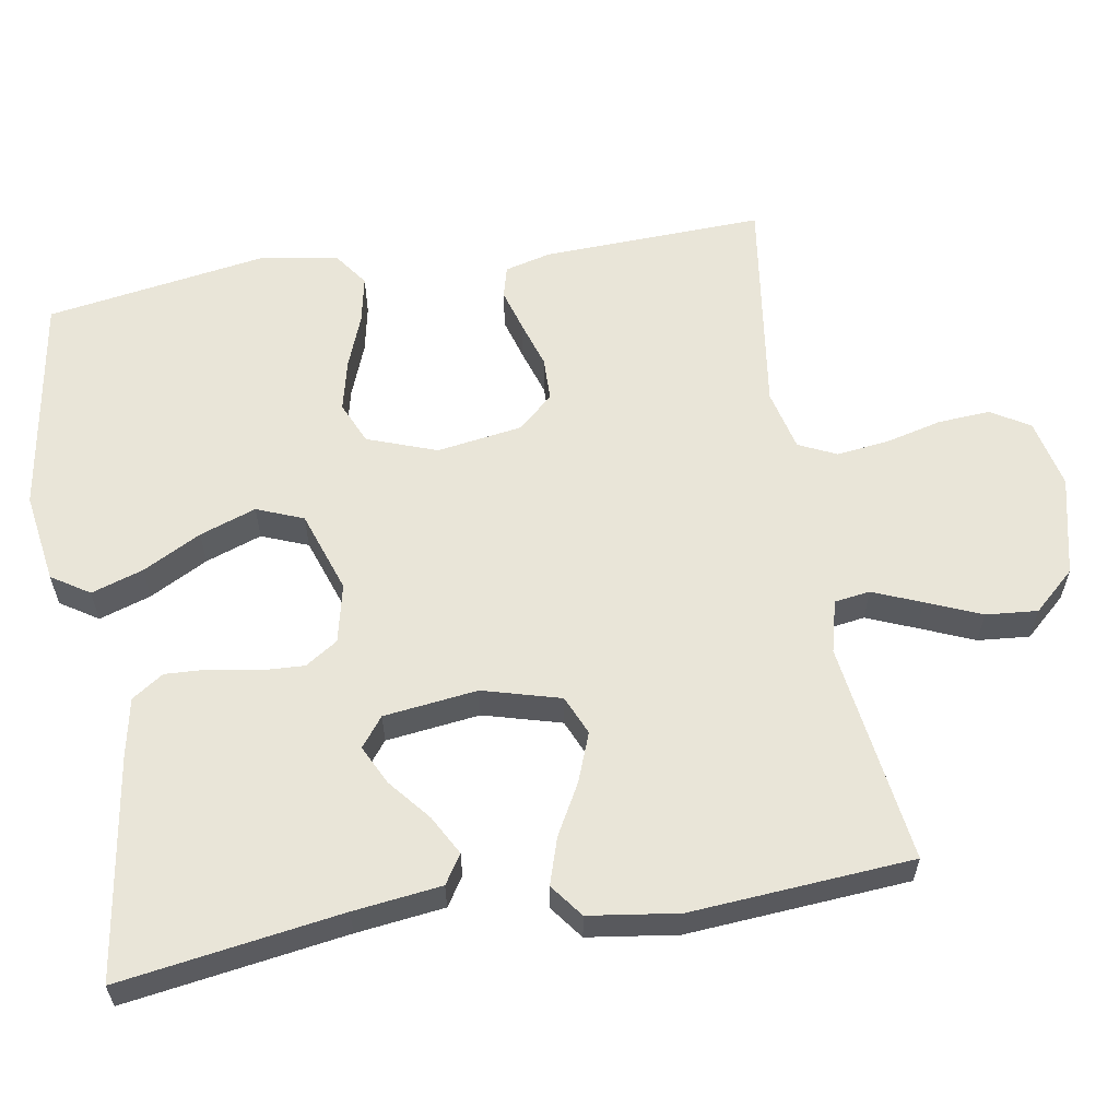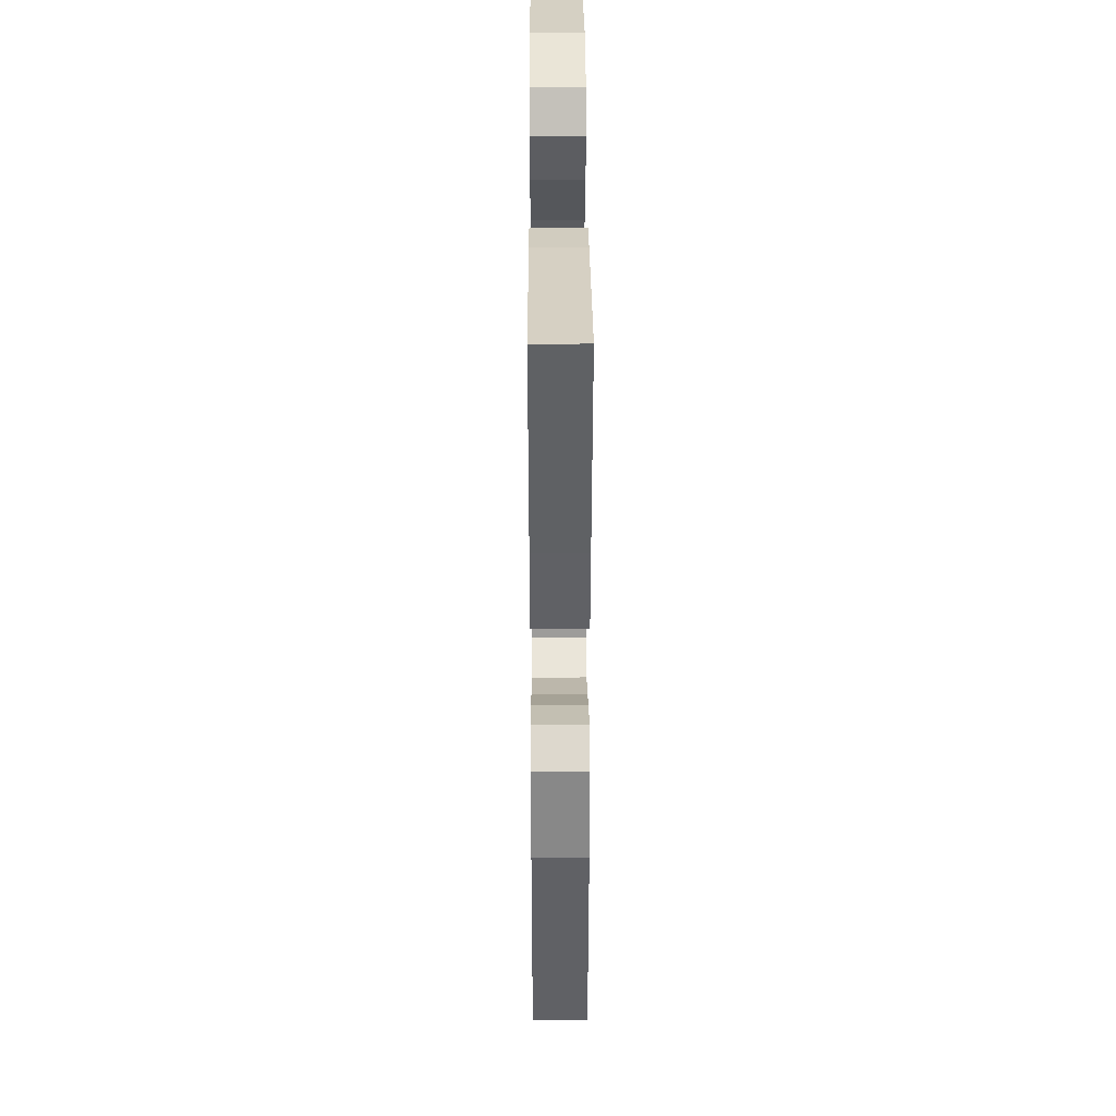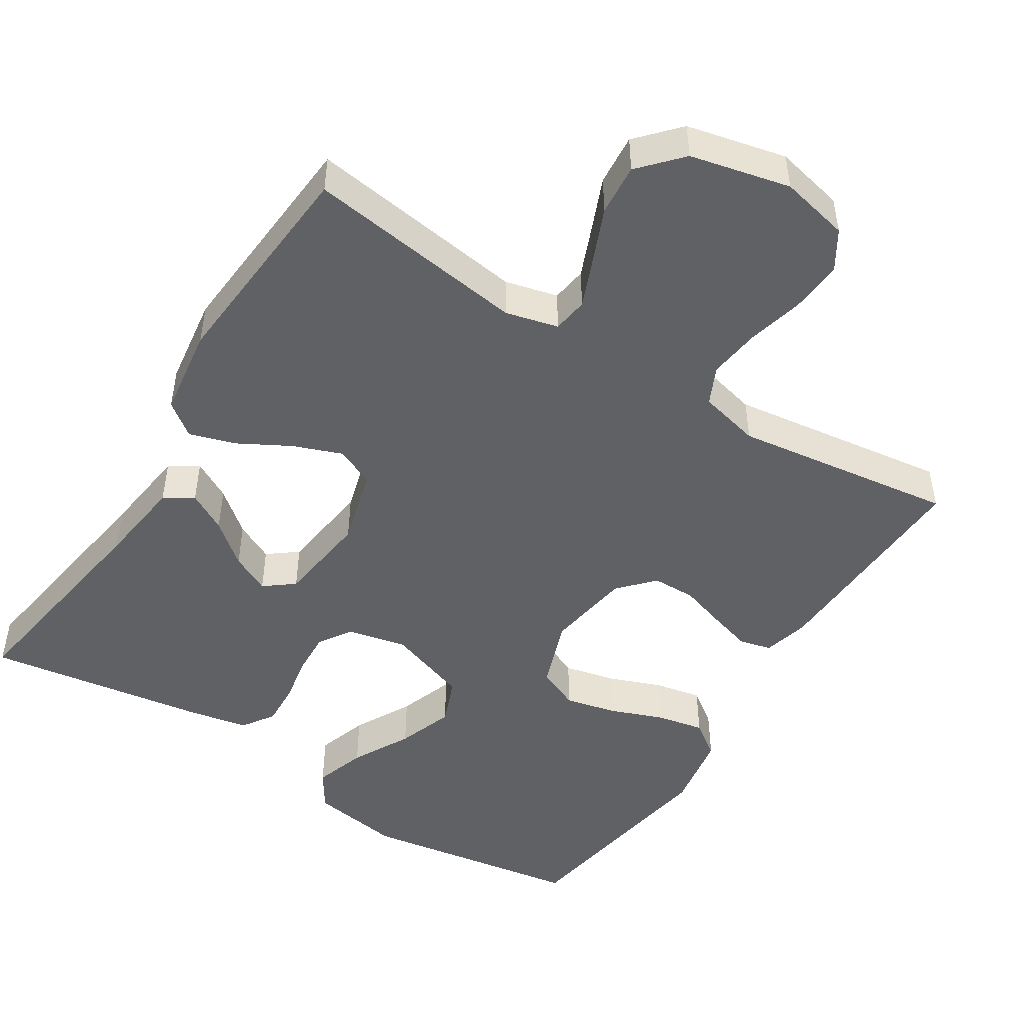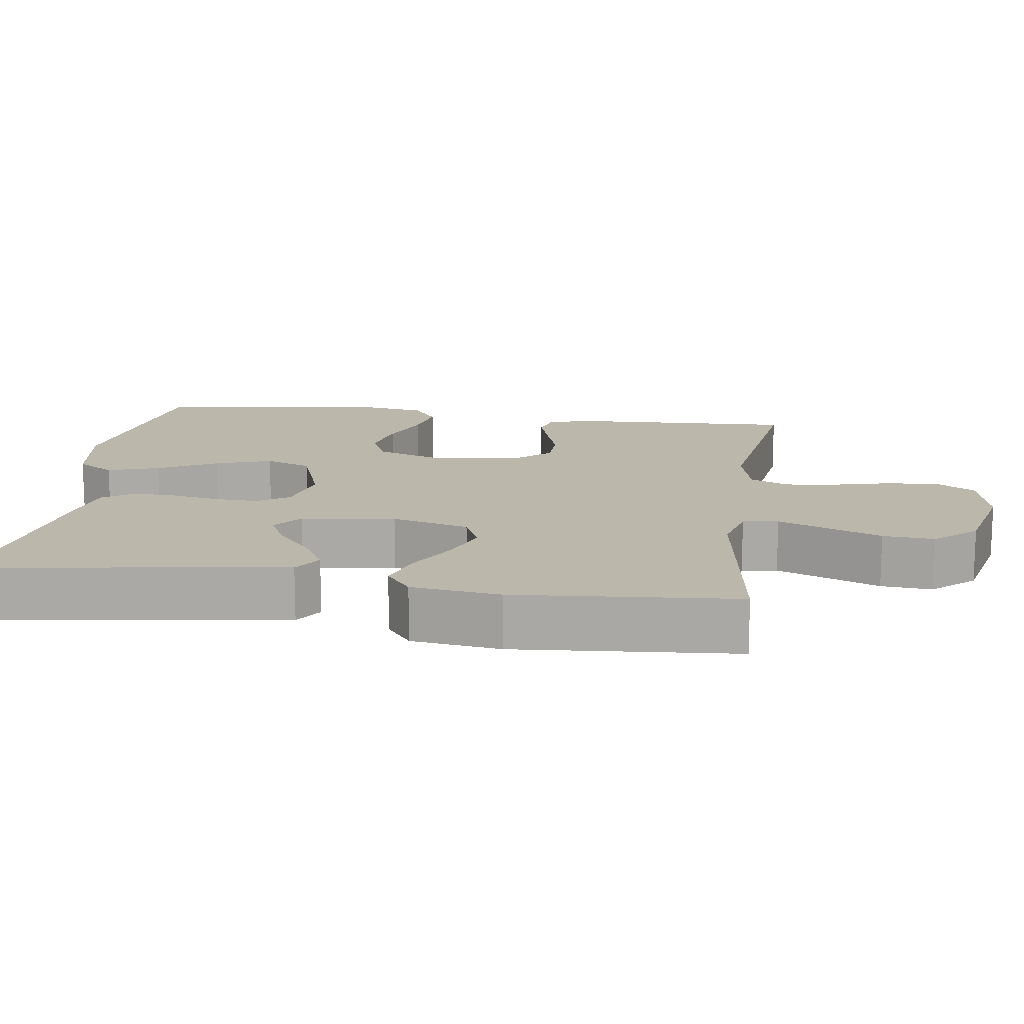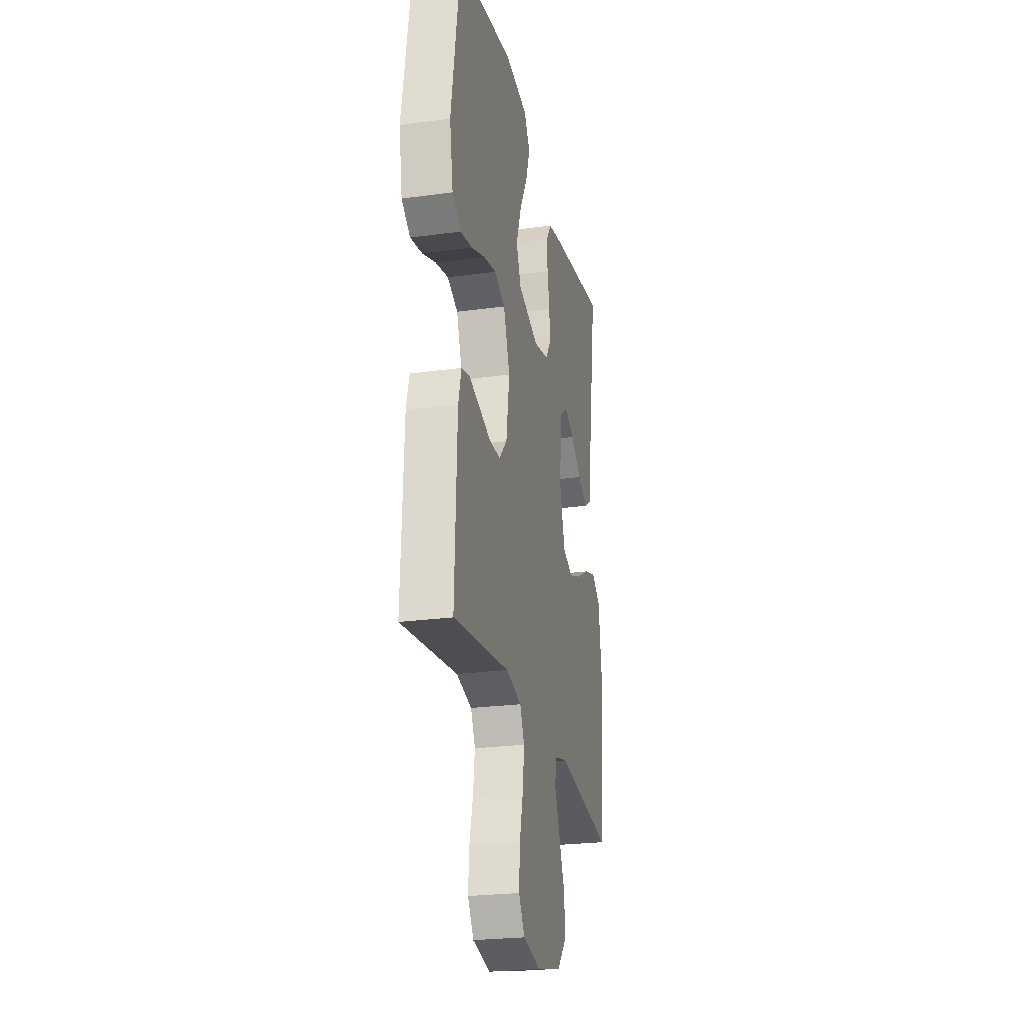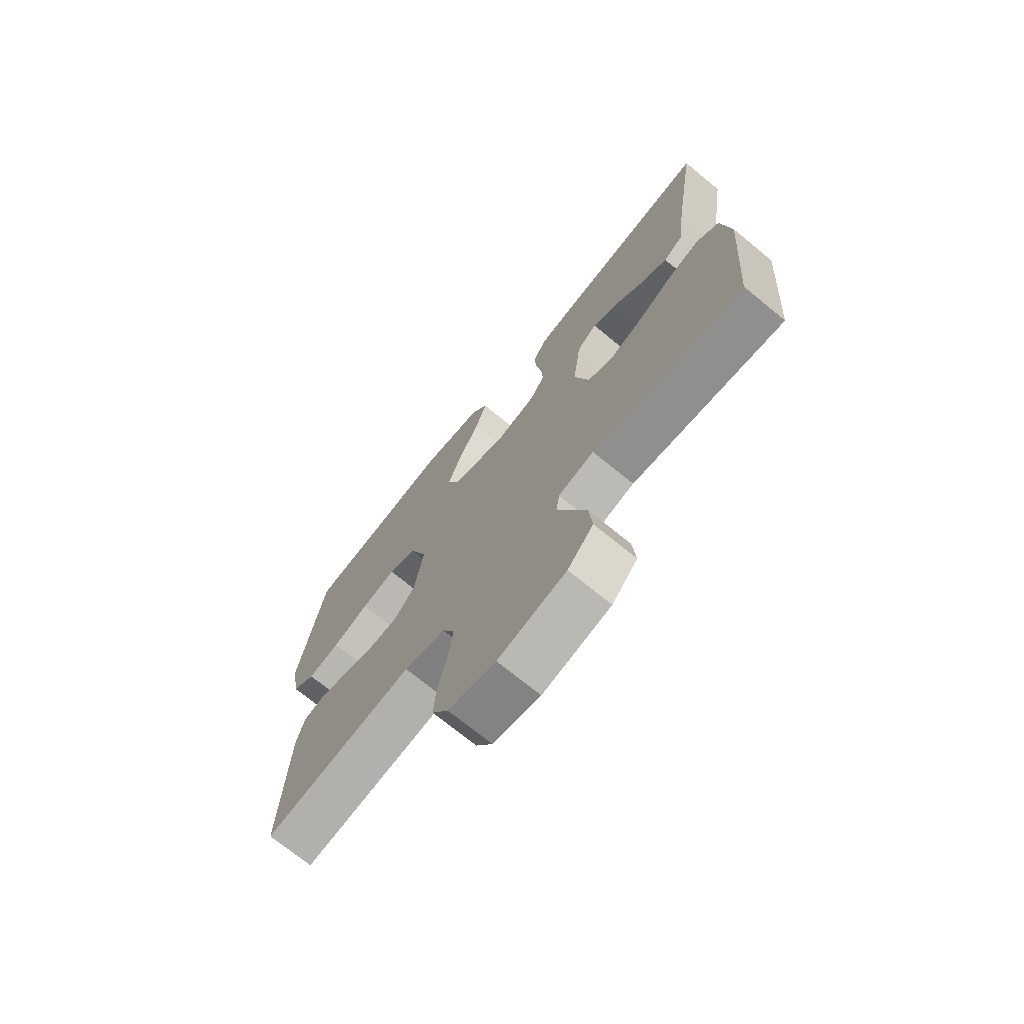
<metadata>
{"format":"obj","ext":"obj","renderer":"f3d","projection":"perspective","resolution":1024,"background":"white","views":[{"elev":59.7,"azim":80.5,"up":"+Y"},{"elev":35.2,"azim":89.7,"up":"+Z"},{"elev":-48.4,"azim":147.7,"up":"+Y"},{"elev":14.5,"azim":97.9,"up":"+Y"},{"elev":-24.6,"azim":-77.4,"up":"+Z"},{"elev":-72.2,"azim":50.8,"up":"+Z"}]}
</metadata>
<code>
v -0.5 0.07 -0.5
v -0.488 0.07 -0.2
v -0.472 0.07 -0.138
v -0.429 0.07 -0.127
v -0.371 0.07 -0.144
v -0.308 0.07 -0.164
v -0.249 0.07 -0.163
v -0.206 0.07 -0.116
v -0.188 0.07 0
v -0.222 0.07 0.094
v -0.279 0.07 0.119
v -0.348 0.07 0.103
v -0.421 0.07 0.075
v -0.485 0.07 0.062
v -0.531 0.07 0.095
v -0.549 0.07 0.2
v -0.5 0.07 0.5
v -0.2 0.07 0.548
v -0.077 0.07 0.529
v -0.044 0.07 0.478
v -0.067 0.07 0.408
v -0.109 0.07 0.329
v -0.136 0.07 0.253
v -0.111 0.07 0.19
v 0 0.07 0.152
v 0.08 0.07 0.17
v 0.109 0.07 0.214
v 0.106 0.07 0.273
v 0.094 0.07 0.336
v 0.091 0.07 0.395
v 0.12 0.07 0.438
v 0.2 0.07 0.454
v 0.5 0.07 0.5
v 0.454 0.07 0.2
v 0.439 0.07 0.081
v 0.4 0.07 0.056
v 0.347 0.07 0.085
v 0.29 0.07 0.132
v 0.237 0.07 0.158
v 0.197 0.07 0.127
v 0.181 0.07 0
v 0.21 0.07 -0.105
v 0.263 0.07 -0.128
v 0.329 0.07 -0.103
v 0.398 0.07 -0.065
v 0.461 0.07 -0.045
v 0.506 0.07 -0.079
v 0.523 0.07 -0.2
v 0.5 0.07 -0.5
v 0.2 0.07 -0.458
v 0.129 0.07 -0.476
v 0.122 0.07 -0.524
v 0.149 0.07 -0.59
v 0.18 0.07 -0.664
v 0.186 0.07 -0.734
v 0.135 0.07 -0.79
v 0 0.07 -0.821
v -0.094 0.07 -0.8
v -0.126 0.07 -0.748
v -0.121 0.07 -0.677
v -0.102 0.07 -0.601
v -0.093 0.07 -0.53
v -0.117 0.07 -0.479
v -0.2 0.07 -0.459
v -0.5 0 -0.5
v -0.488 0 -0.2
v -0.472 0 -0.138
v -0.429 0 -0.127
v -0.371 0 -0.144
v -0.308 0 -0.164
v -0.249 0 -0.163
v -0.206 0 -0.116
v -0.188 0 0
v -0.222 0 0.094
v -0.279 0 0.119
v -0.348 0 0.103
v -0.421 0 0.075
v -0.485 0 0.062
v -0.531 0 0.095
v -0.549 0 0.2
v -0.5 0 0.5
v -0.2 0 0.548
v -0.077 0 0.529
v -0.044 0 0.478
v -0.067 0 0.408
v -0.109 0 0.329
v -0.136 0 0.253
v -0.111 0 0.19
v 0 0 0.152
v 0.08 0 0.17
v 0.109 0 0.214
v 0.106 0 0.273
v 0.094 0 0.336
v 0.091 0 0.395
v 0.12 0 0.438
v 0.2 0 0.454
v 0.5 0 0.5
v 0.454 0 0.2
v 0.439 0 0.081
v 0.4 0 0.056
v 0.347 0 0.085
v 0.29 0 0.132
v 0.237 0 0.158
v 0.197 0 0.127
v 0.181 0 0
v 0.21 0 -0.105
v 0.263 0 -0.128
v 0.329 0 -0.103
v 0.398 0 -0.065
v 0.461 0 -0.045
v 0.506 0 -0.079
v 0.523 0 -0.2
v 0.5 0 -0.5
v 0.2 0 -0.458
v 0.129 0 -0.476
v 0.122 0 -0.524
v 0.149 0 -0.59
v 0.18 0 -0.664
v 0.186 0 -0.734
v 0.135 0 -0.79
v 0 0 -0.821
v -0.094 0 -0.8
v -0.126 0 -0.748
v -0.121 0 -0.677
v -0.102 0 -0.601
v -0.093 0 -0.53
v -0.117 0 -0.479
v -0.2 0 -0.459
f 59 60 61
f 58 59 61
f 57 58 61
f 56 57 61
f 55 56 61
f 54 55 61
f 53 54 61
f 52 53 61 62
f 51 52 62 63
f 48 49 50
f 47 48 50
f 46 47 50
f 45 46 50
f 44 45 50
f 51 63 64
f 50 51 64
f 44 50 64
f 43 44 64
f 36 37 38
f 35 36 38
f 34 35 38
f 34 38 39
f 33 34 39
f 32 33 39
f 31 32 39
f 30 31 39
f 29 30 39
f 28 29 39
f 27 28 39 40
f 20 21 22
f 19 20 22
f 18 19 22
f 17 18 22
f 16 17 22
f 15 16 22
f 14 15 22
f 13 14 22
f 12 13 22
f 11 12 22 23
f 10 11 23 24
f 4 5 6
f 3 4 6
f 2 3 6
f 1 2 6
f 64 1 6
f 64 6 7
f 64 7 8
f 43 64 8
f 42 43 8
f 41 42 8 9
f 26 27 40 41
f 41 9 10
f 26 41 10
f 25 26 10
f 10 24 25
f 125 124 123
f 125 123 122
f 125 122 121
f 125 121 120
f 125 120 119
f 125 119 118
f 125 118 117
f 126 125 117 116
f 127 126 116 115
f 114 113 112
f 114 112 111
f 114 111 110
f 114 110 109
f 114 109 108
f 128 127 115
f 128 115 114
f 128 114 108
f 128 108 107
f 102 101 100
f 102 100 99
f 102 99 98
f 103 102 98
f 103 98 97
f 103 97 96
f 103 96 95
f 103 95 94
f 103 94 93
f 103 93 92
f 104 103 92 91
f 86 85 84
f 86 84 83
f 86 83 82
f 86 82 81
f 86 81 80
f 86 80 79
f 86 79 78
f 86 78 77
f 86 77 76
f 87 86 76 75
f 88 87 75 74
f 70 69 68
f 70 68 67
f 70 67 66
f 70 66 65
f 70 65 128
f 71 70 128
f 72 71 128
f 72 128 107
f 72 107 106
f 73 72 106 105
f 105 104 91 90
f 74 73 105
f 74 105 90
f 74 90 89
f 89 88 74
f 1 65 66 2
f 2 66 67 3
f 3 67 68 4
f 4 68 69 5
f 5 69 70 6
f 6 70 71 7
f 7 71 72 8
f 8 72 73 9
f 9 73 74 10
f 10 74 75 11
f 11 75 76 12
f 12 76 77 13
f 13 77 78 14
f 14 78 79 15
f 15 79 80 16
f 16 80 81 17
f 17 81 82 18
f 18 82 83 19
f 19 83 84 20
f 20 84 85 21
f 21 85 86 22
f 22 86 87 23
f 23 87 88 24
f 24 88 89 25
f 25 89 90 26
f 26 90 91 27
f 27 91 92 28
f 28 92 93 29
f 29 93 94 30
f 30 94 95 31
f 31 95 96 32
f 32 96 97 33
f 33 97 98 34
f 34 98 99 35
f 35 99 100 36
f 36 100 101 37
f 37 101 102 38
f 38 102 103 39
f 39 103 104 40
f 40 104 105 41
f 41 105 106 42
f 42 106 107 43
f 43 107 108 44
f 44 108 109 45
f 45 109 110 46
f 46 110 111 47
f 47 111 112 48
f 48 112 113 49
f 49 113 114 50
f 50 114 115 51
f 51 115 116 52
f 52 116 117 53
f 53 117 118 54
f 54 118 119 55
f 55 119 120 56
f 56 120 121 57
f 57 121 122 58
f 58 122 123 59
f 59 123 124 60
f 60 124 125 61
f 61 125 126 62
f 62 126 127 63
f 63 127 128 64
f 64 128 65 1

</code>
